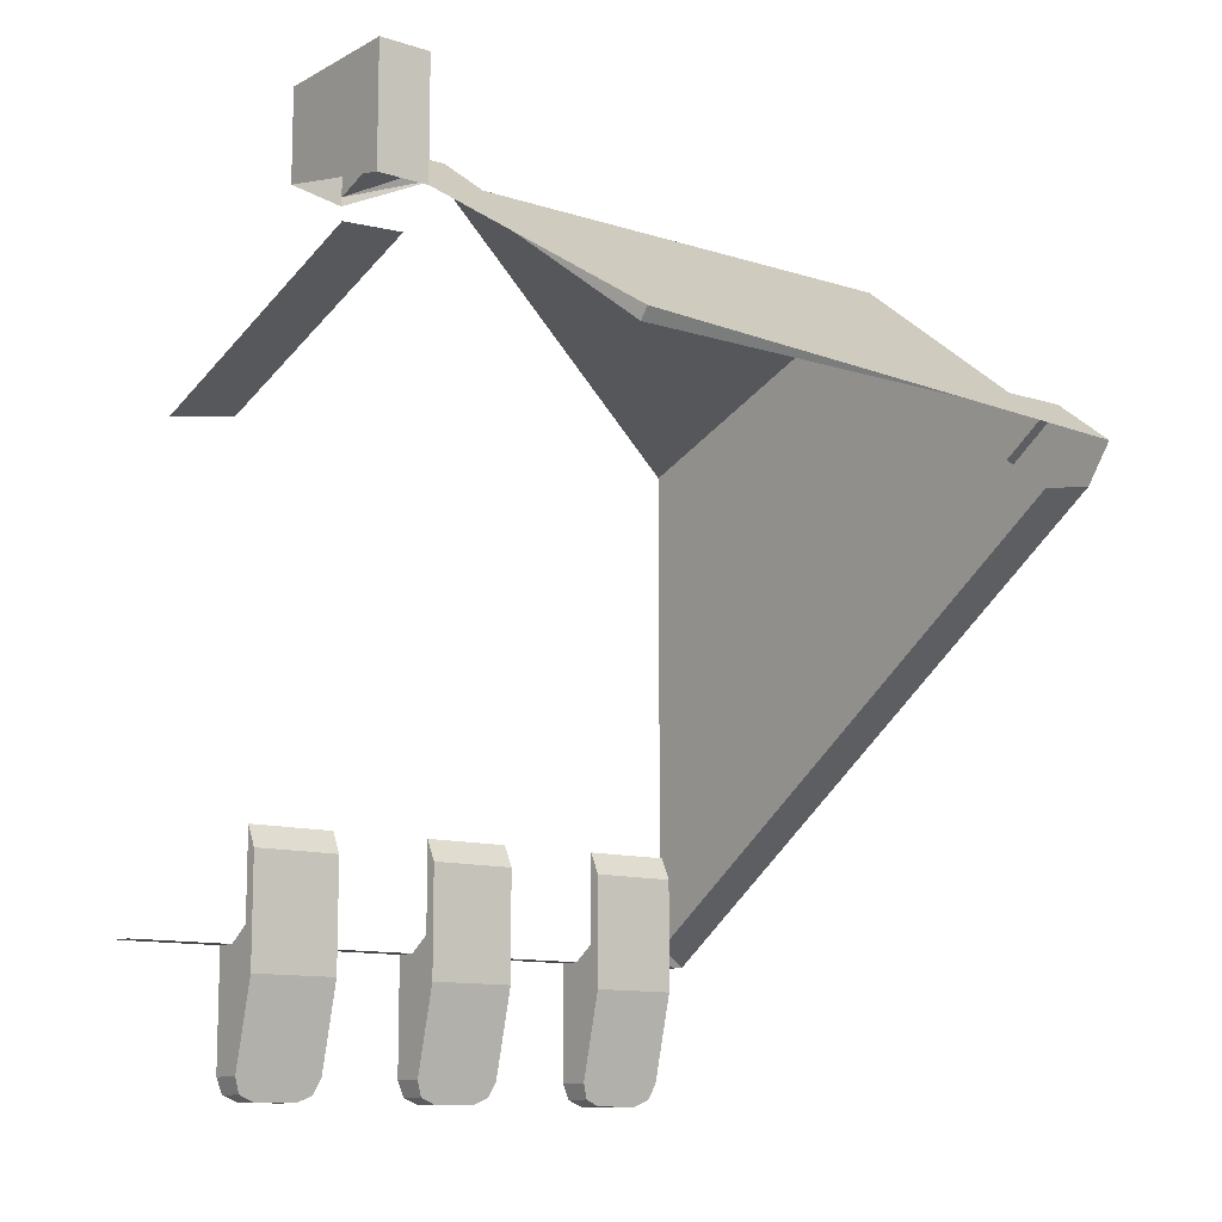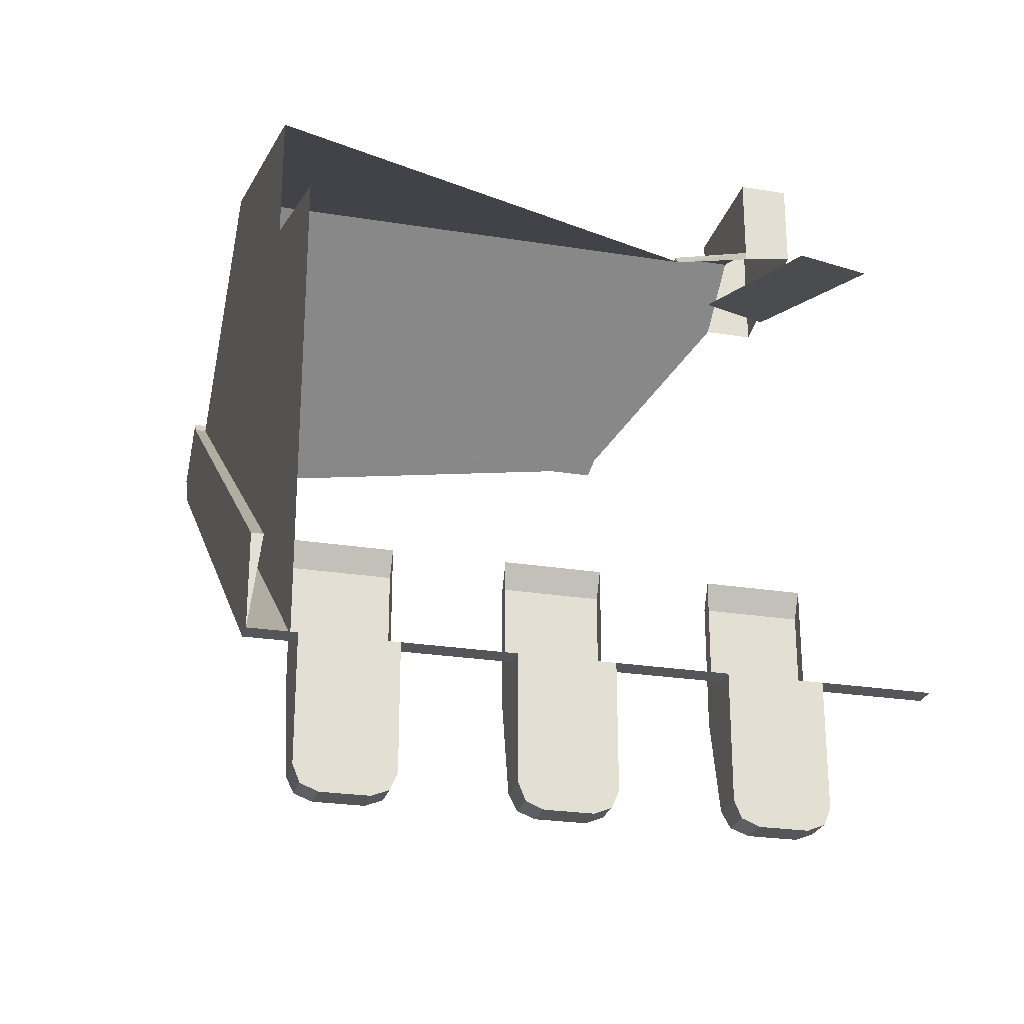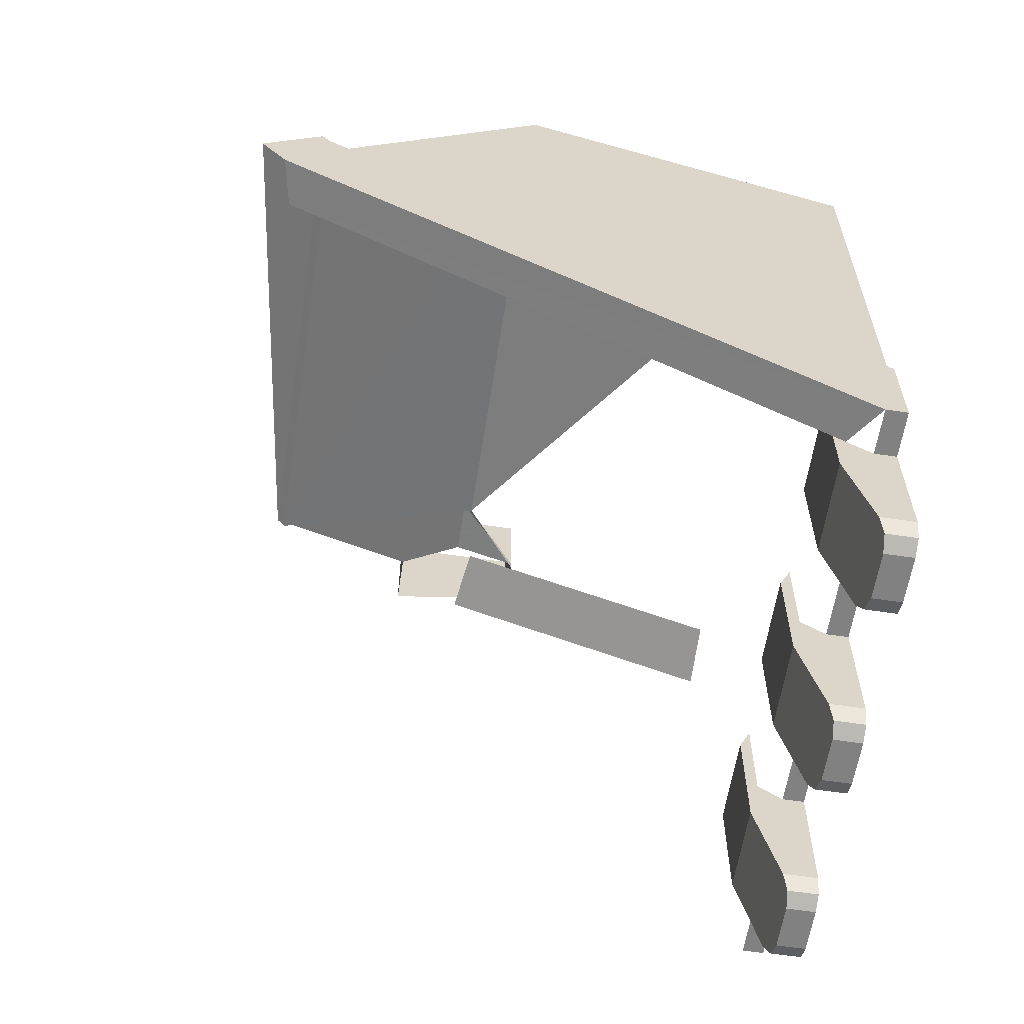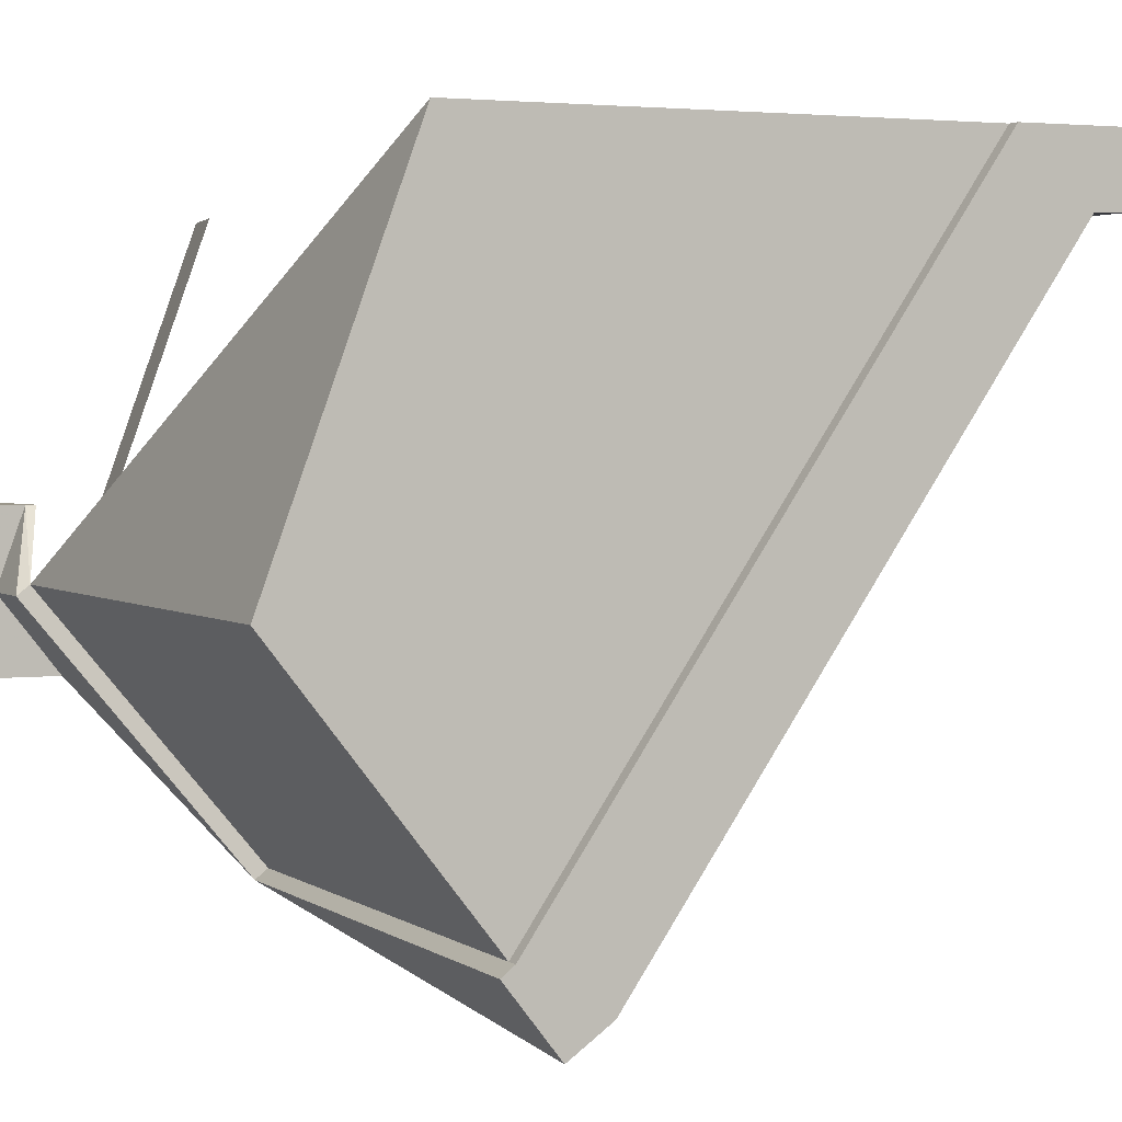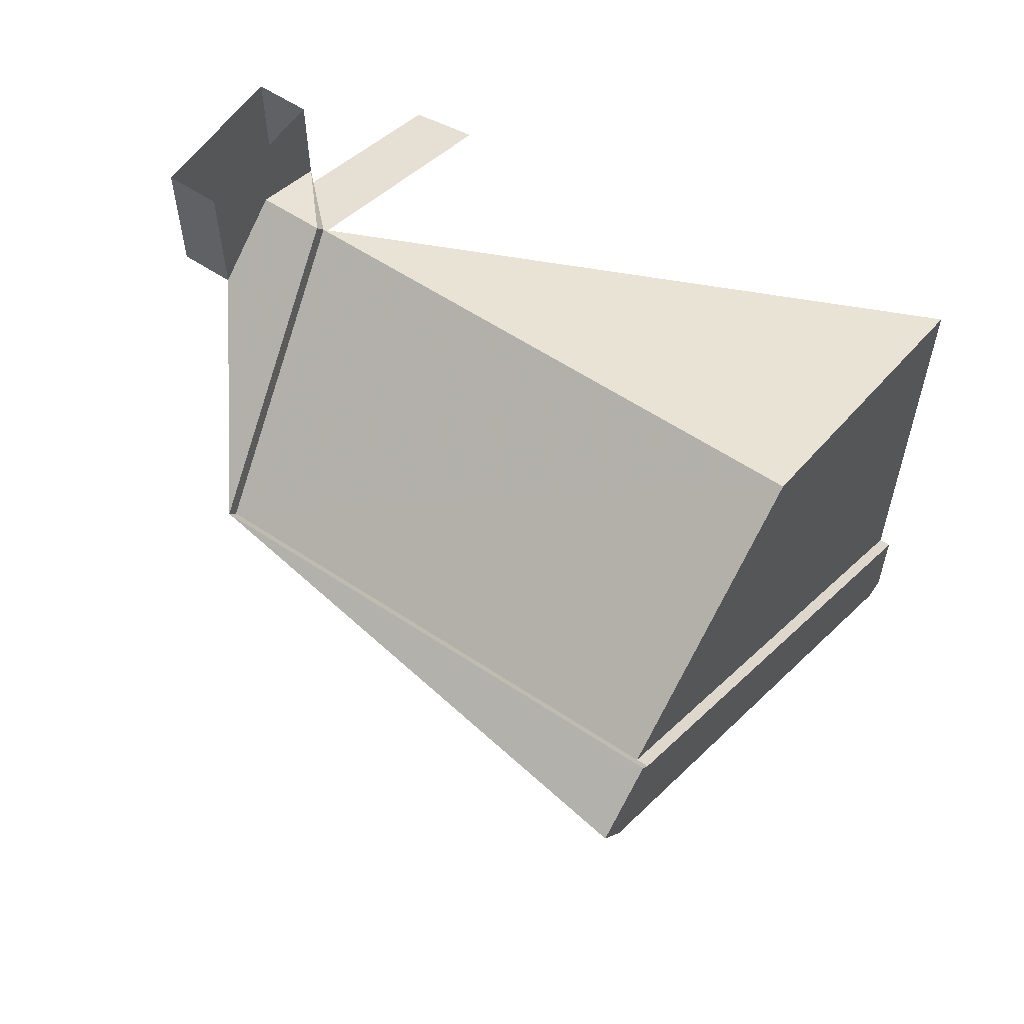
<metadata>
{"format":"obj","ext":"obj","renderer":"f3d","projection":"perspective","resolution":1024,"background":"white","views":[{"elev":-11.4,"azim":-37.8,"up":"+Z"},{"elev":-25.2,"azim":165.4,"up":"+Z"},{"elev":-60.4,"azim":81.3,"up":"+Z"},{"elev":2.7,"azim":65.2,"up":"+Y"},{"elev":58.6,"azim":34.5,"up":"+Z"}]}
</metadata>
<code>
v 2.95 0.03775 -0.5376
v 2.95 -0.9493 -1.311
v 2.95 1.5 -2.98
v 2.95 1.5 -1.075
v 3 -1.134 -1.628
v 3 1.405 -3.375
v 3 1.5 -2.98
v 3 -0.9493 -1.311
v 3 1.5 -3.375
v 3 1.5 -2.98
v 3 1.405 -3.375
v 2.8 0.0551 -0.7766
v 2.8 1.3 -1.228
v 2.8 1.3 -3.303
v 2.8 -1.091 -1.657
v 2.8 -1.091 -1.657
v 2.8 1.3 -3.303
v 3 1.405 -3.375
v 3 -1.134 -1.628
v 3 1.5 -3.375
v 2.95 1.5 -2.98
v 3 1.5 -2.98
v 0.6667 1.405 -3.375
v 0.6667 1.5 -3.375
v 0.6667 1.25 -3.5
v 0.6667 1.3 -3.303
v 0.6667 1.405 -3.375
v 0.6667 1.25 -3.5
v 1.067 1.405 -3.375
v 1.067 1.3 -3.303
v 1.067 1.25 -3.5
v 1.067 1.5 -3.375
v 1.067 1.405 -3.375
v 1.067 1.25 -3.5
v 0.6667 1.3 -3.303
v 0.6667 1.25 -3.5
v 0.6667 1.25 -3
v 0.6667 1.3 -2.9
v 1.067 1.3 -2.9
v 1.067 1.25 -3
v 1.067 1.25 -3.5
v 1.067 1.3 -3.303
v 0.6667 1.25 -3
v 1.067 1.25 -3
v 1.067 1.3 -2.9
v 0.6667 1.3 -2.9
v 1.067 1.25 -3.5
v 1.067 1.25 -3
v 0.6667 1.25 -3
v 0.6667 1.25 -3.5
v 0.9667 1.5 -4
v 0.9667 1.375 -4
v 0.7667 1.375 -4
v 0.7667 1.5 -4
v 0.6667 1.5 -3.9
v 1.067 1.5 -3.9
v 0.9667 1.5 -4
v 0.7667 1.5 -4
v 0.6667 1.5 -3.375
v 1.067 1.5 -3.375
v 1.067 1.5 -3.9
v 0.6667 1.5 -3.9
v 1.067 1.25 -3.5
v 1.067 1.35 -3.9
v 1.067 1.5 -3.9
v 1.067 1.5 -3.375
v 0.6667 1.5 -3.375
v 0.6667 1.5 -3.9
v 0.6667 1.35 -3.9
v 0.6667 1.25 -3.5
v 0.6667 1.5 -3.9
v 0.696 1.5 -3.971
v 0.7667 1.5 -4
v 0.9667 1.5 -4
v 1.037 1.5 -3.971
v 1.067 1.5 -3.9
v 0.6667 1.35 -3.9
v 0.696 1.368 -3.971
v 0.7667 1.375 -4
v 0.696 1.375 -3.971
v 0.7667 1.375 -4
v 0.696 1.368 -3.971
v 0.6667 1.375 -3.9
v 0.696 1.375 -3.971
v 0.696 1.368 -3.971
v 0.6667 1.35 -3.9
v 0.696 1.5 -3.971
v 0.6667 1.5 -3.9
v 0.6667 1.375 -3.9
v 0.696 1.375 -3.971
v 0.7667 1.5 -4
v 0.696 1.5 -3.971
v 0.696 1.375 -3.971
v 0.7667 1.375 -4
v 0.7667 1.5 -4
v 0.696 1.5 -3.971
v 0.6667 1.5 -3.9
v 1.067 1.35 -3.9
v 1.037 1.368 -3.971
v 0.9667 1.375 -4
v 1.037 1.375 -3.971
v 0.9667 1.375 -4
v 1.037 1.368 -3.971
v 1.067 1.375 -3.9
v 1.037 1.375 -3.971
v 1.037 1.368 -3.971
v 1.067 1.35 -3.9
v 1.037 1.5 -3.971
v 1.067 1.5 -3.9
v 1.067 1.375 -3.9
v 1.037 1.375 -3.971
v 0.9667 1.5 -4
v 1.037 1.5 -3.971
v 1.037 1.375 -3.971
v 0.9667 1.375 -4
v 0.7667 1.375 -4
v 0.9667 1.375 -4
v 1.067 1.35 -3.9
v 0.6667 1.35 -3.9
v 0.6667 1.35 -3.9
v 1.067 1.35 -3.9
v 1.067 1.25 -3.5
v 0.6667 1.25 -3.5
v 1.533 1.405 -3.375
v 1.533 1.5 -3.375
v 1.533 1.25 -3.5
v 1.533 1.3 -3.303
v 1.533 1.405 -3.375
v 1.533 1.25 -3.5
v 1.933 1.405 -3.375
v 1.933 1.3 -3.303
v 1.933 1.25 -3.5
v 1.933 1.5 -3.375
v 1.933 1.405 -3.375
v 1.933 1.25 -3.5
v 1.533 1.3 -3.303
v 1.533 1.25 -3.5
v 1.533 1.25 -3
v 1.533 1.3 -2.9
v 1.933 1.3 -2.9
v 1.933 1.25 -3
v 1.933 1.25 -3.5
v 1.933 1.3 -3.303
v 1.533 1.25 -3
v 1.933 1.25 -3
v 1.933 1.3 -2.9
v 1.533 1.3 -2.9
v 1.933 1.25 -3.5
v 1.933 1.25 -3
v 1.533 1.25 -3
v 1.533 1.25 -3.5
v 1.833 1.5 -4
v 1.833 1.375 -4
v 1.633 1.375 -4
v 1.633 1.5 -4
v 1.533 1.5 -3.9
v 1.933 1.5 -3.9
v 1.833 1.5 -4
v 1.633 1.5 -4
v 1.533 1.5 -3.375
v 1.933 1.5 -3.375
v 1.933 1.5 -3.9
v 1.533 1.5 -3.9
v 1.933 1.25 -3.5
v 1.933 1.35 -3.9
v 1.933 1.5 -3.9
v 1.933 1.5 -3.375
v 1.533 1.5 -3.375
v 1.533 1.5 -3.9
v 1.533 1.35 -3.9
v 1.533 1.25 -3.5
v 1.533 1.5 -3.9
v 1.563 1.5 -3.971
v 1.633 1.5 -4
v 1.833 1.5 -4
v 1.904 1.5 -3.971
v 1.933 1.5 -3.9
v 1.533 1.35 -3.9
v 1.563 1.368 -3.971
v 1.633 1.375 -4
v 1.563 1.375 -3.971
v 1.633 1.375 -4
v 1.563 1.368 -3.971
v 1.533 1.375 -3.9
v 1.563 1.375 -3.971
v 1.563 1.368 -3.971
v 1.533 1.35 -3.9
v 1.563 1.5 -3.971
v 1.533 1.5 -3.9
v 1.533 1.375 -3.9
v 1.563 1.375 -3.971
v 1.633 1.5 -4
v 1.563 1.5 -3.971
v 1.563 1.375 -3.971
v 1.633 1.375 -4
v 1.633 1.5 -4
v 1.563 1.5 -3.971
v 1.533 1.5 -3.9
v 1.933 1.35 -3.9
v 1.904 1.368 -3.971
v 1.833 1.375 -4
v 1.904 1.375 -3.971
v 1.833 1.375 -4
v 1.904 1.368 -3.971
v 1.933 1.375 -3.9
v 1.904 1.375 -3.971
v 1.904 1.368 -3.971
v 1.933 1.35 -3.9
v 1.904 1.5 -3.971
v 1.933 1.5 -3.9
v 1.933 1.375 -3.9
v 1.904 1.375 -3.971
v 1.833 1.5 -4
v 1.904 1.5 -3.971
v 1.904 1.375 -3.971
v 1.833 1.375 -4
v 1.633 1.375 -4
v 1.833 1.375 -4
v 1.933 1.35 -3.9
v 1.533 1.35 -3.9
v 1.533 1.35 -3.9
v 1.933 1.35 -3.9
v 1.933 1.25 -3.5
v 1.533 1.25 -3.5
v 2.4 1.405 -3.375
v 2.4 1.5 -3.375
v 2.4 1.25 -3.5
v 2.4 1.3 -3.303
v 2.4 1.405 -3.375
v 2.4 1.25 -3.5
v 2.8 1.405 -3.375
v 2.8 1.3 -3.303
v 2.8 1.25 -3.5
v 2.8 1.5 -3.375
v 2.8 1.405 -3.375
v 2.8 1.25 -3.5
v 2.4 1.3 -3.303
v 2.4 1.25 -3.5
v 2.4 1.25 -3
v 2.4 1.3 -2.9
v 2.8 1.3 -2.9
v 2.8 1.25 -3
v 2.8 1.25 -3.5
v 2.8 1.3 -3.303
v 2.4 1.25 -3
v 2.8 1.25 -3
v 2.8 1.3 -2.9
v 2.4 1.3 -2.9
v 2.8 1.25 -3.5
v 2.8 1.25 -3
v 2.4 1.25 -3
v 2.4 1.25 -3.5
v 2.7 1.5 -4
v 2.7 1.375 -4
v 2.5 1.375 -4
v 2.5 1.5 -4
v 2.4 1.5 -3.9
v 2.8 1.5 -3.9
v 2.7 1.5 -4
v 2.5 1.5 -4
v 2.4 1.5 -3.375
v 2.8 1.5 -3.375
v 2.8 1.5 -3.9
v 2.4 1.5 -3.9
v 2.8 1.25 -3.5
v 2.8 1.35 -3.9
v 2.8 1.5 -3.9
v 2.8 1.5 -3.375
v 2.4 1.5 -3.375
v 2.4 1.5 -3.9
v 2.4 1.35 -3.9
v 2.4 1.25 -3.5
v 2.4 1.5 -3.9
v 2.429 1.5 -3.971
v 2.5 1.5 -4
v 2.7 1.5 -4
v 2.771 1.5 -3.971
v 2.8 1.5 -3.9
v 2.4 1.35 -3.9
v 2.429 1.368 -3.971
v 2.5 1.375 -4
v 2.429 1.375 -3.971
v 2.5 1.375 -4
v 2.429 1.368 -3.971
v 2.4 1.375 -3.9
v 2.429 1.375 -3.971
v 2.429 1.368 -3.971
v 2.4 1.35 -3.9
v 2.429 1.5 -3.971
v 2.4 1.5 -3.9
v 2.4 1.375 -3.9
v 2.429 1.375 -3.971
v 2.5 1.5 -4
v 2.429 1.5 -3.971
v 2.429 1.375 -3.971
v 2.5 1.375 -4
v 2.5 1.5 -4
v 2.429 1.5 -3.971
v 2.4 1.5 -3.9
v 2.8 1.35 -3.9
v 2.771 1.368 -3.971
v 2.7 1.375 -4
v 2.771 1.375 -3.971
v 2.7 1.375 -4
v 2.771 1.368 -3.971
v 2.8 1.375 -3.9
v 2.771 1.375 -3.971
v 2.771 1.368 -3.971
v 2.8 1.35 -3.9
v 2.771 1.5 -3.971
v 2.8 1.5 -3.9
v 2.8 1.375 -3.9
v 2.771 1.375 -3.971
v 2.7 1.5 -4
v 2.771 1.5 -3.971
v 2.771 1.375 -3.971
v 2.7 1.375 -4
v 2.5 1.375 -4
v 2.7 1.375 -4
v 2.8 1.35 -3.9
v 2.4 1.35 -3.9
v 2.4 1.35 -3.9
v 2.8 1.35 -3.9
v 2.8 1.25 -3.5
v 2.4 1.25 -3.5
v 3 1.405 -3.375
v 2.8 1.405 -3.375
v 2.8 1.5 -3.375
v 3 1.5 -3.375
v 2.4 1.405 -3.375
v 1.933 1.405 -3.375
v 1.933 1.5 -3.375
v 2.4 1.5 -3.375
v 1.533 1.405 -3.375
v 1.067 1.405 -3.375
v 1.067 1.5 -3.375
v 1.533 1.5 -3.375
v 0.6667 1.405 -3.375
v 0.2 1.405 -3.375
v 0.2 1.5 -3.375
v 0.6667 1.5 -3.375
v 0.425 -0.3 -0.7212
v 0.425 -0.3 -0.2
v 0.2 -0.3 -0.2
v 0.2 -0.3 -0.7212
v 0.2 -0.3 -0.7212
v 0.2 -0.3 -0.2
v 0.2 0.3 -0.2
v 0.2 0.3 -0.5948
v 0.6958 0.0374 -0.5355
v 2.95 0.03775 -0.5376
v 2.95 1.5 -1.075
v 3 -0.9876 -1.262
v 3 -1.249 -1.465
v 3 -1.134 -1.628
v 3 -0.9493 -1.311
v 2.95 -0.9493 -1.311
v 3 -0.9876 -1.262
v 3 -0.9493 -1.311
v 2.95 1.5 -2.98
v 2.95 -0.9493 -1.311
v 3 -0.9493 -1.311
v 3 1.5 -2.98
v 0.6958 0.0374 -0.5355
v 0.6958 -0.0009 -0.4861
v 0.9 -0.9876 -1.262
v 0.9 -0.9493 -1.311
v 0.425 0.3 -0.5948
v 0.6958 0.0374 -0.5355
v 0.425 0.3 -0.6323
v 0.6958 -0.0009 -0.4861
v 0.6958 0.0374 -0.5355
v 0.425 0.3 -0.5948
v 0.425 0.3 -0.2
v 0.425 0.3 -0.6323
v 0.2 0.3 -0.5948
v 0.2 0.3 -0.2
v 0.425 -0.0009 -0.4861
v 0.6958 -0.0009 -0.4861
v 0.425 0.3 -0.5948
v 0.425 -0.0009 -0.4861
v 0.425 0.3 -0.5948
v 0.425 0.3 -0.2
v 0.425 0.3 -0.2
v 0.425 -0.3 -0.2
v 0.425 -0.3 -0.7212
v 0.425 -0.0009 -0.4861
v 0.425 -0.0009 -0.4861
v 0.425 -0.3 -0.7212
v 0.9 -0.9876 -1.262
v 0.6958 -0.0009 -0.4861
v 3 -0.9876 -1.262
v 2.95 -0.9493 -1.311
v 0.9 -0.9493 -1.311
v 0.9 -0.9876 -1.262
v 0.9 -0.9493 -1.311
v 2.95 -0.9493 -1.311
v 2.95 0.03775 -0.5376
v 0.6958 0.0374 -0.5355
v 3 -1.249 -1.465
v 3 -0.9876 -1.262
v 0.9 -0.9876 -1.262
v 0.55 0.0551 -0.7766
v 0.25 0.01089 -0.8106
v 0.25 1.3 -1.278
v 0.55 1.3 -1.228
g mesh7200605
f 1 2 3
f 3 4 1
f 5 6 7
f 7 8 5
f 9 10 11
f 12 13 14
f 14 15 12
f 16 17 18
f 18 19 16
f 20 21 22
g mesh7200606
f 23 24 25
f 26 27 28
f 29 30 31
f 32 33 34
f 35 36 37
f 37 38 35
f 39 40 41
f 41 42 39
g mesh7200607
f 43 44 45
f 45 46 43
g mesh7200609
f 47 48 49
f 49 50 47
g mesh7200611
f 51 52 53
f 53 54 51
f 55 56 57
f 57 58 55
g mesh7200613
f 59 60 61
f 61 62 59
f 63 64 65
f 65 66 63
f 67 68 69
f 69 70 67
g mesh7200617
f 71 73 72
g mesh7200620
f 74 76 75
g mesh7200623
f 77 78 79
g mesh7200625
f 80 81 82
f 83 84 85
f 85 86 83
g mesh7200627
f 87 89 88
f 89 87 90
f 91 93 92
f 93 91 94
g mesh7200629
f 95 96 97
g mesh7200632
f 98 100 99
g mesh7200634
f 101 103 102
f 104 106 105
f 106 104 107
g mesh7200636
f 108 109 110
f 110 111 108
f 112 113 114
f 114 115 112
f 116 117 118
f 118 119 116
g mesh7200638
f 120 121 122
f 122 123 120
g mesh7200641
f 124 125 126
f 127 128 129
f 130 131 132
f 133 134 135
f 136 137 138
f 138 139 136
f 140 141 142
f 142 143 140
g mesh7200642
f 144 145 146
f 146 147 144
g mesh7200644
f 148 149 150
f 150 151 148
g mesh7200646
f 152 153 154
f 154 155 152
f 156 157 158
f 158 159 156
g mesh7200648
f 160 161 162
f 162 163 160
f 164 165 166
f 166 167 164
f 168 169 170
f 170 171 168
g mesh7200652
f 172 174 173
g mesh7200655
f 175 177 176
g mesh7200658
f 178 179 180
g mesh7200660
f 181 182 183
f 184 185 186
f 186 187 184
g mesh7200662
f 188 190 189
f 190 188 191
f 192 194 193
f 194 192 195
g mesh7200664
f 196 197 198
g mesh7200667
f 199 201 200
g mesh7200669
f 202 204 203
f 205 207 206
f 207 205 208
g mesh7200671
f 209 210 211
f 211 212 209
f 213 214 215
f 215 216 213
f 217 218 219
f 219 220 217
g mesh7200673
f 221 222 223
f 223 224 221
g mesh7200676
f 225 226 227
f 228 229 230
f 231 232 233
f 234 235 236
f 237 238 239
f 239 240 237
f 241 242 243
f 243 244 241
g mesh7200677
f 245 246 247
f 247 248 245
g mesh7200679
f 249 250 251
f 251 252 249
g mesh7200681
f 253 254 255
f 255 256 253
f 257 258 259
f 259 260 257
g mesh7200683
f 261 262 263
f 263 264 261
f 265 266 267
f 267 268 265
f 269 270 271
f 271 272 269
g mesh7200687
f 273 275 274
g mesh7200690
f 276 278 277
g mesh7200693
f 279 280 281
g mesh7200695
f 282 283 284
f 285 286 287
f 287 288 285
g mesh7200697
f 289 291 290
f 291 289 292
f 293 295 294
f 295 293 296
g mesh7200699
f 297 298 299
g mesh7200702
f 300 302 301
g mesh7200704
f 303 305 304
f 306 308 307
f 308 306 309
g mesh7200706
f 310 311 312
f 312 313 310
f 314 315 316
f 316 317 314
f 318 319 320
f 320 321 318
g mesh7200708
f 322 323 324
f 324 325 322
g mesh7200711
f 326 327 328
f 328 329 326
g mesh7200713
f 330 331 332
f 332 333 330
g mesh7200715
f 334 335 336
f 336 337 334
g mesh7200717
f 338 339 340
f 340 341 338
g mesh7200719
f 342 343 344
f 344 345 342
f 346 347 348
f 348 349 346
f 350 351 352
f 353 354 355
f 355 356 353
f 357 358 359
f 360 361 362
f 362 363 360
g mesh7200721
f 364 365 366
f 366 367 364
f 368 369 370
f 371 372 373
f 374 375 376
f 376 377 374
f 378 379 380
f 381 382 383
f 384 385 386
f 386 387 384
f 388 389 390
f 390 391 388
f 392 393 394
f 394 395 392
f 396 397 398
f 398 399 396
f 400 401 402
f 403 404 405
f 405 406 403

</code>
